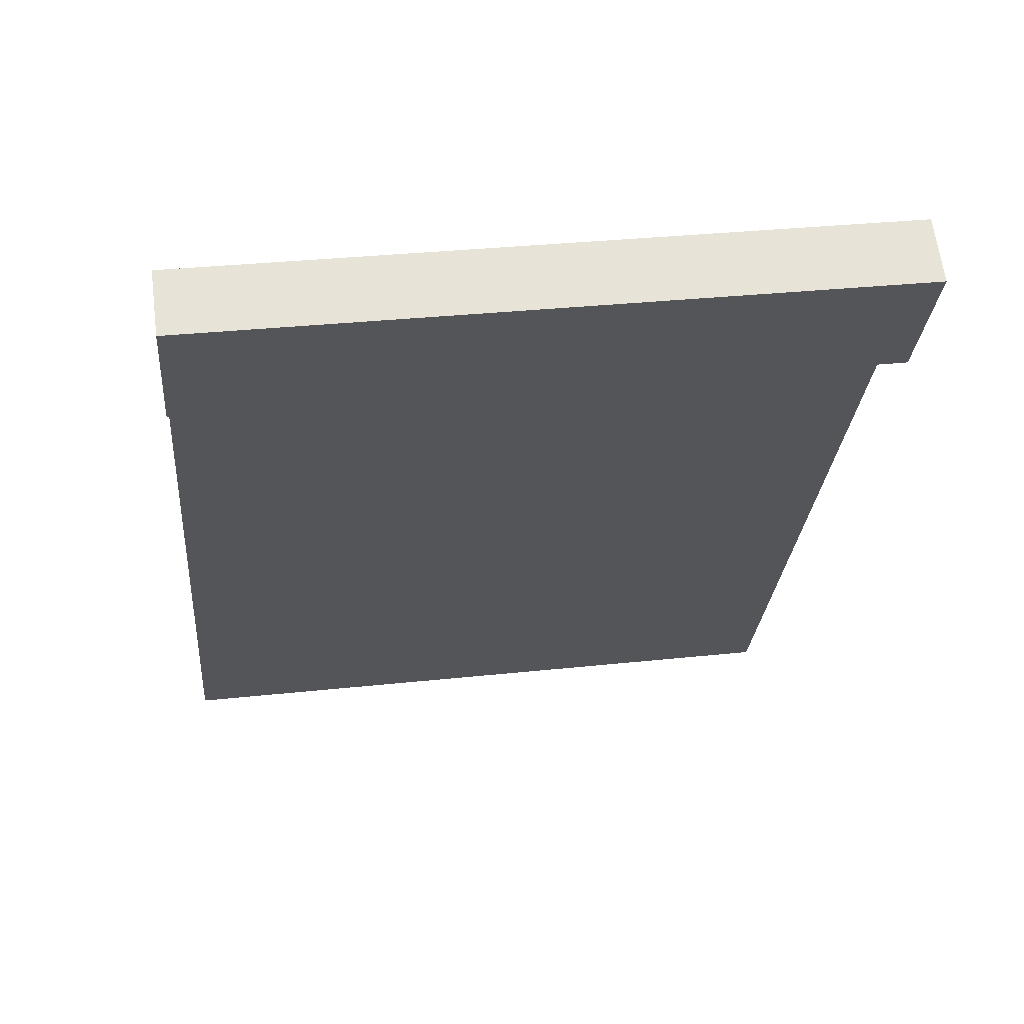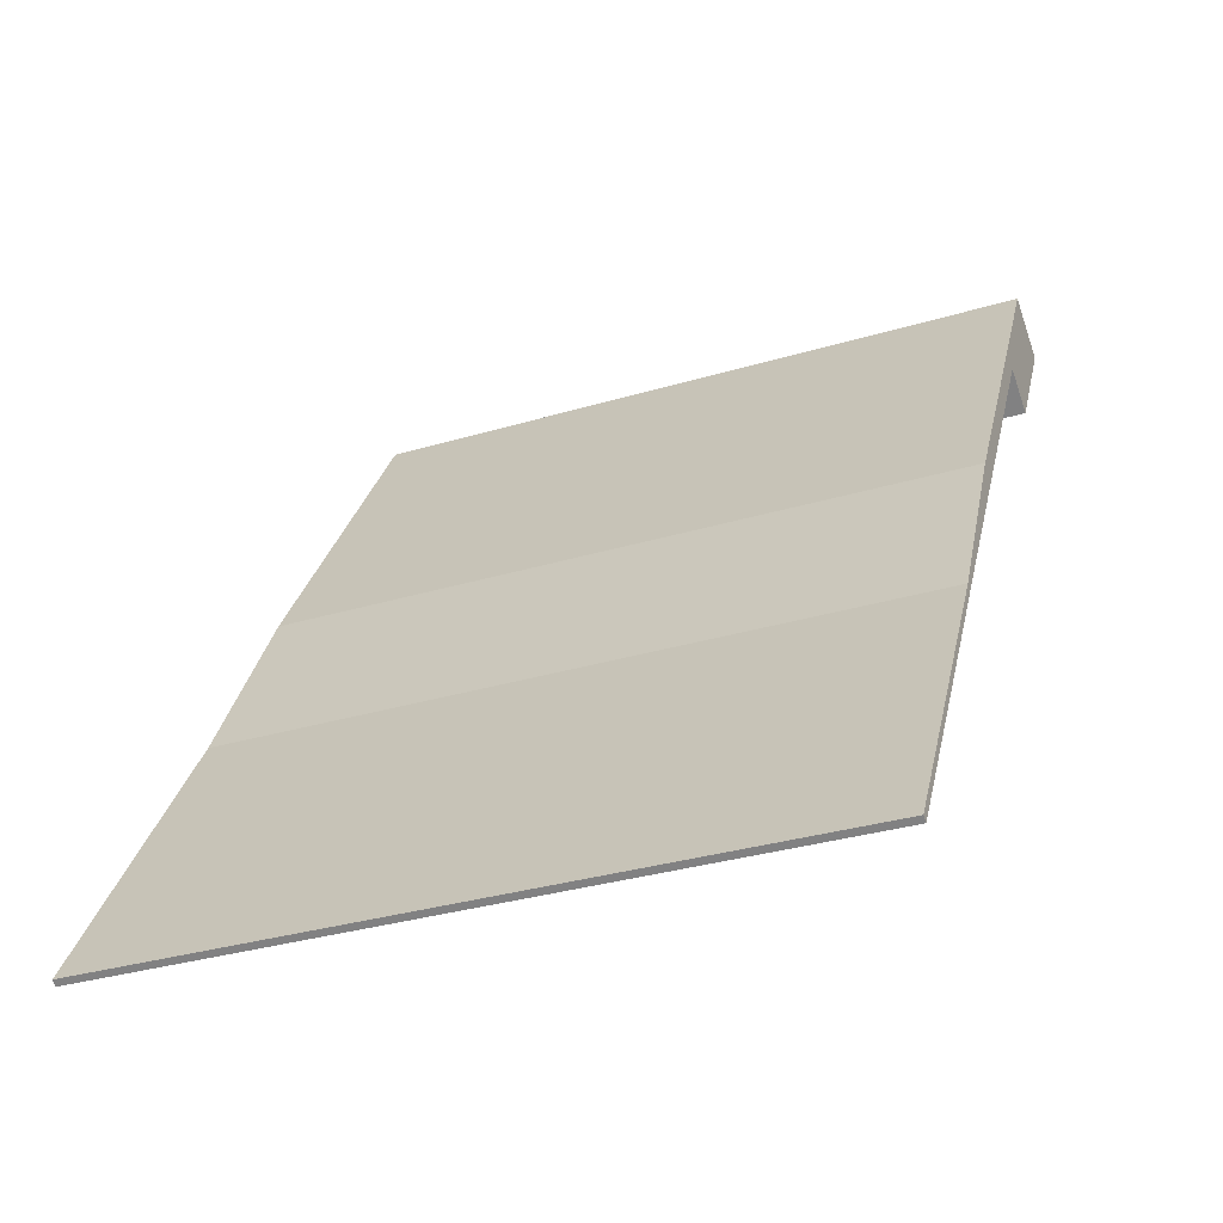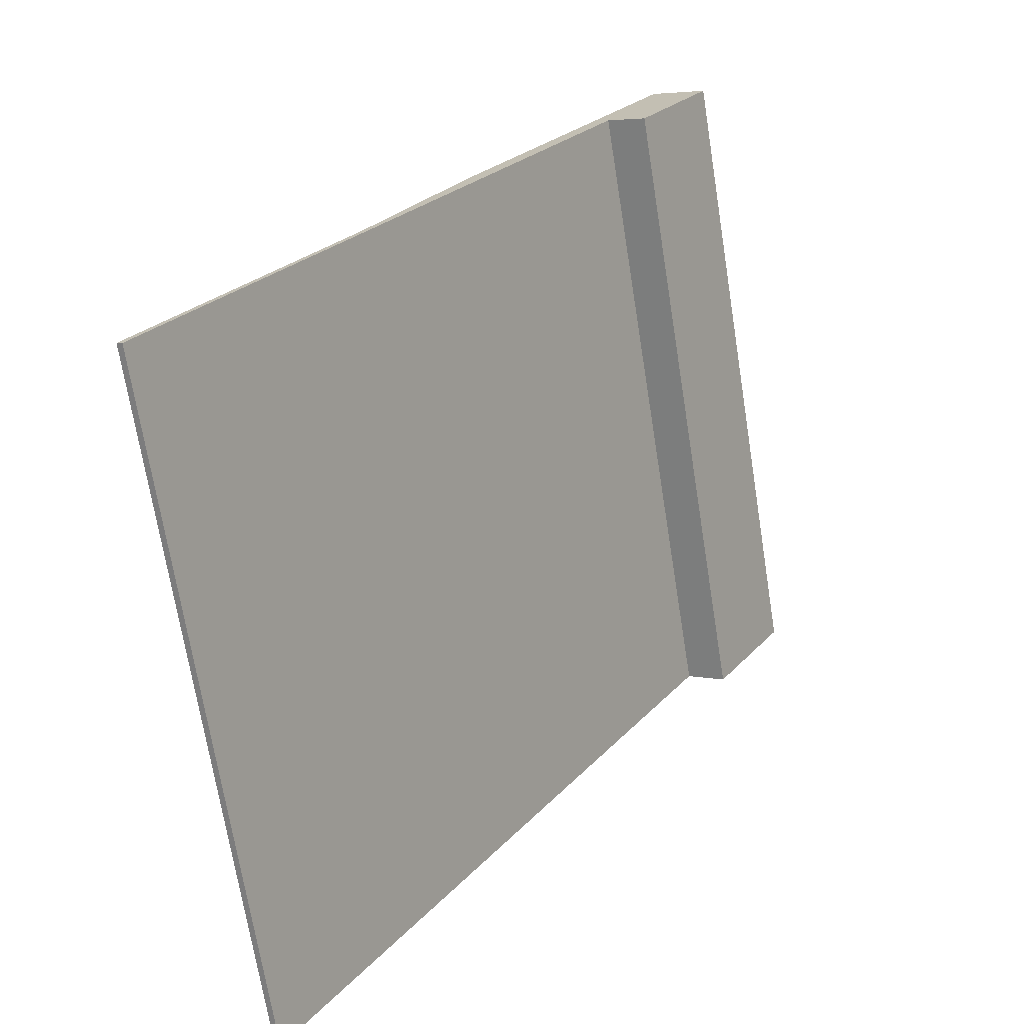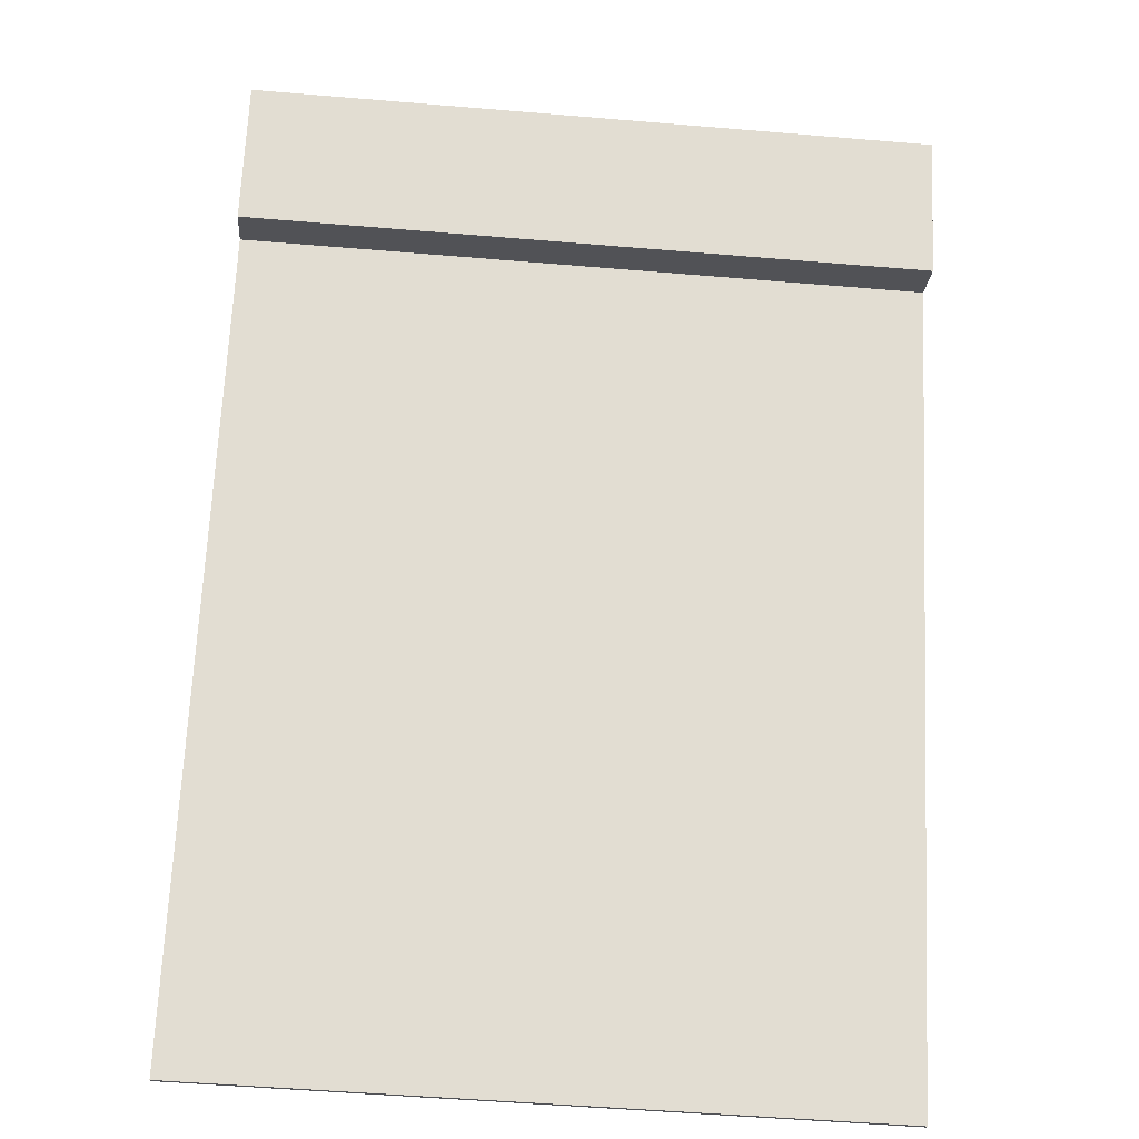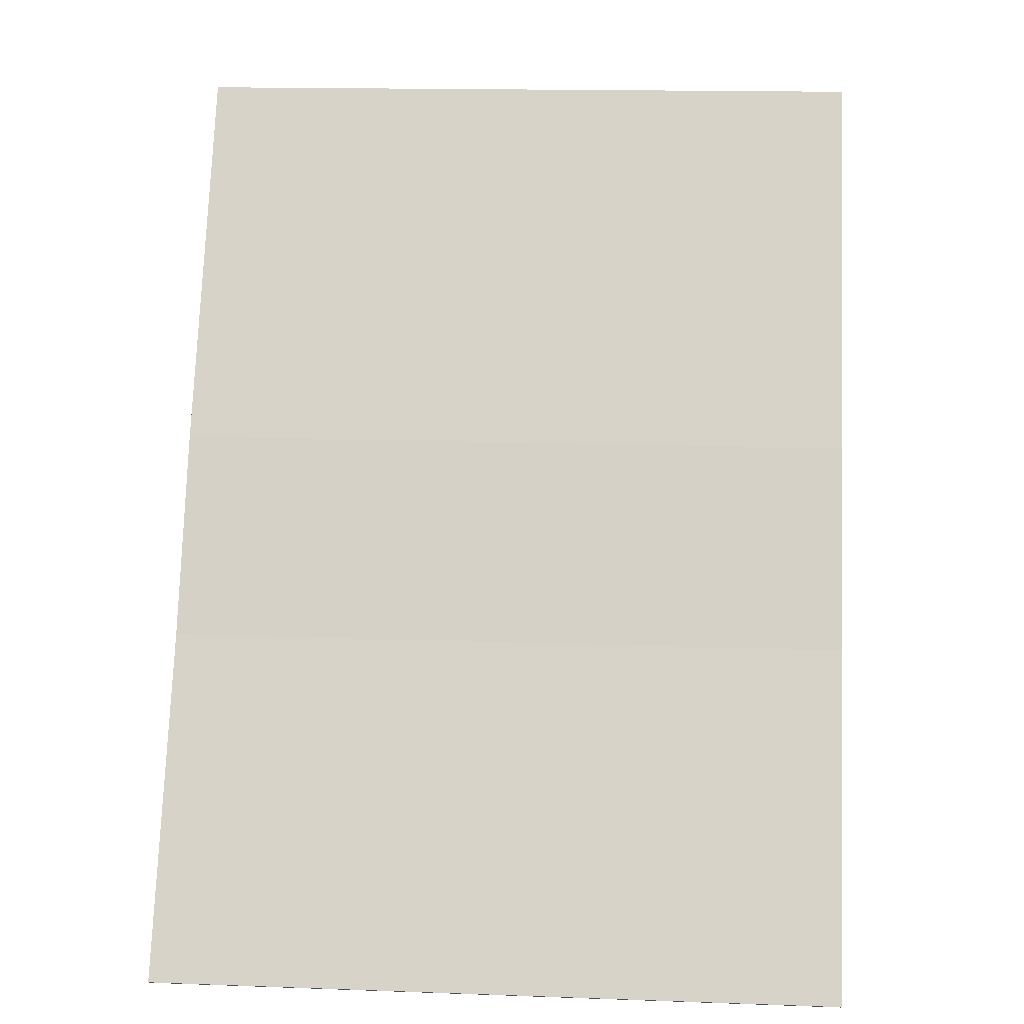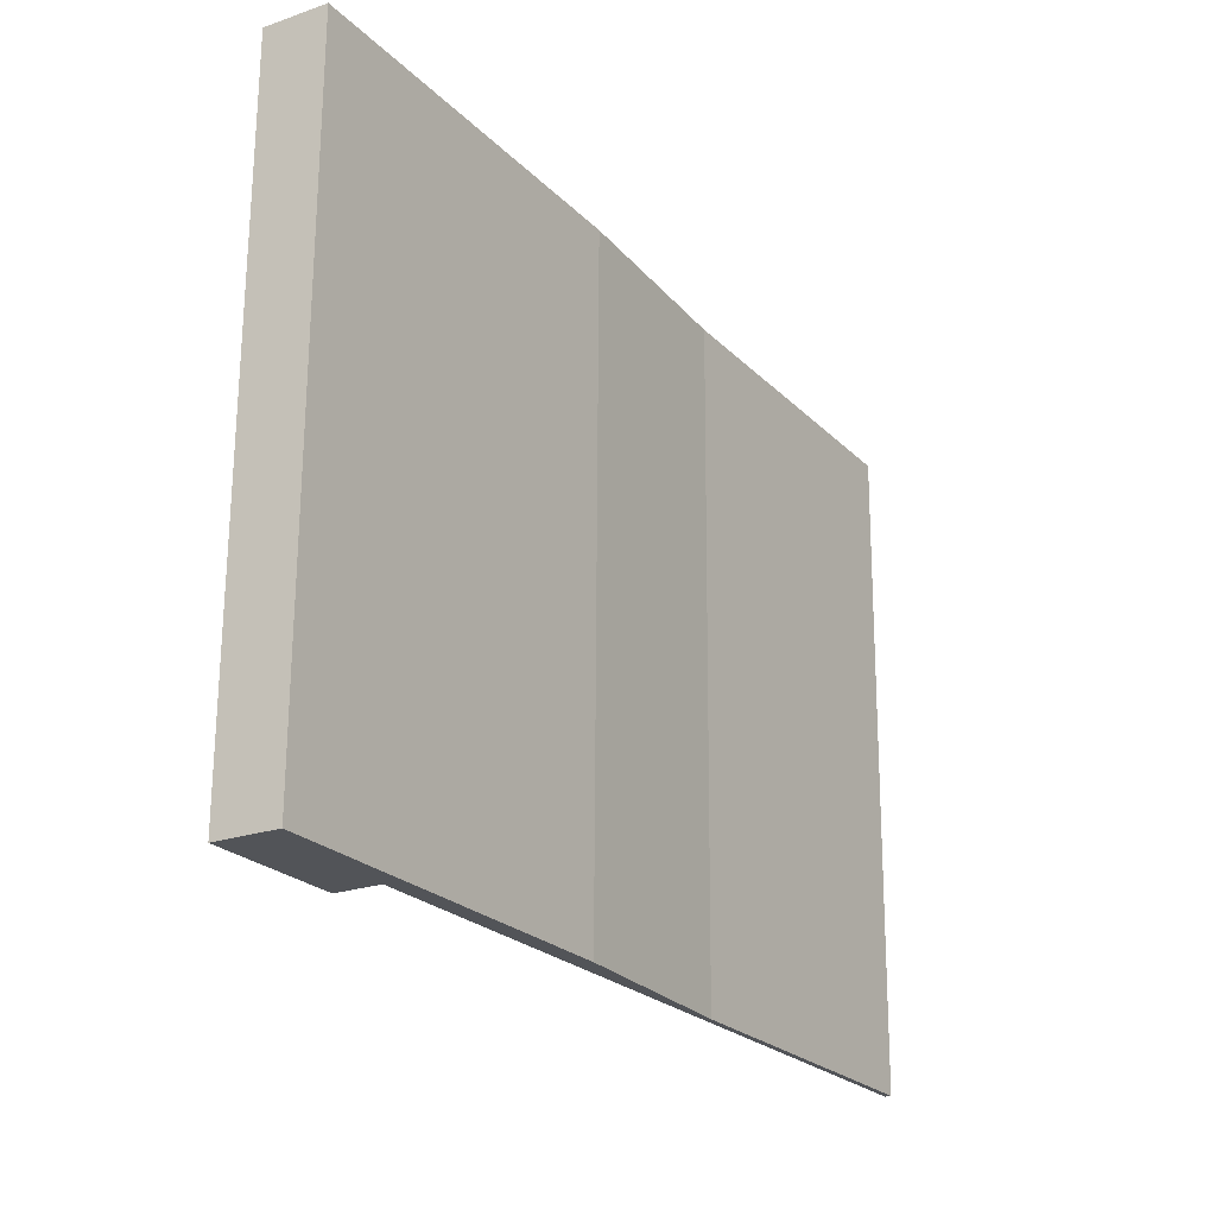
<metadata>
{"format":"obj","ext":"obj","renderer":"f3d","projection":"perspective","resolution":1024,"background":"white","views":[{"elev":32.6,"azim":81.5,"up":"+Z"},{"elev":-32.8,"azim":-67.6,"up":"+Z"},{"elev":-70.7,"azim":9.1,"up":"+Z"},{"elev":-53.0,"azim":84.9,"up":"+Z"},{"elev":16.3,"azim":-85.8,"up":"+Z"},{"elev":67.1,"azim":-179.7,"up":"+Z"}]}
</metadata>
<code>
v  2.014 7.381 3.243
v  0.061 7.381 -0.038
v  0 7.381 4.52e-16
v  4.773 7.381 7.54
v  3.112 7.381 5.244
v  5.411 7.381 8.949
v  5.198 7.381 7.276
v  6.013 7.381 8.587
v  0.061 2.327e-18 -0.038
v  0 0 0
v  5.198 -4.455e-16 7.276
v  4.773 -4.617e-16 7.54
v  2.014 -1.986e-16 3.243
v  3.112 -3.211e-16 5.244
v  5.411 -5.48e-16 8.949
v  6.013 -5.258e-16 8.587
g defaultobject
f 1 2 3
f 2 1 4
f 4 1 5
f 4 5 6
f 4 6 7
f 7 6 8
f 9 3 2
f 3 9 10
f 11 4 7
f 4 11 12
f 10 1 3
f 1 10 13
f 13 5 1
f 5 13 14
f 14 6 5
f 6 14 15
f 15 8 6
f 8 15 16
f 16 7 8
f 7 16 11
f 12 2 4
f 2 12 9
f 9 13 10
f 13 9 12
f 13 12 14
f 14 12 15
f 15 12 11
f 15 11 16

</code>
